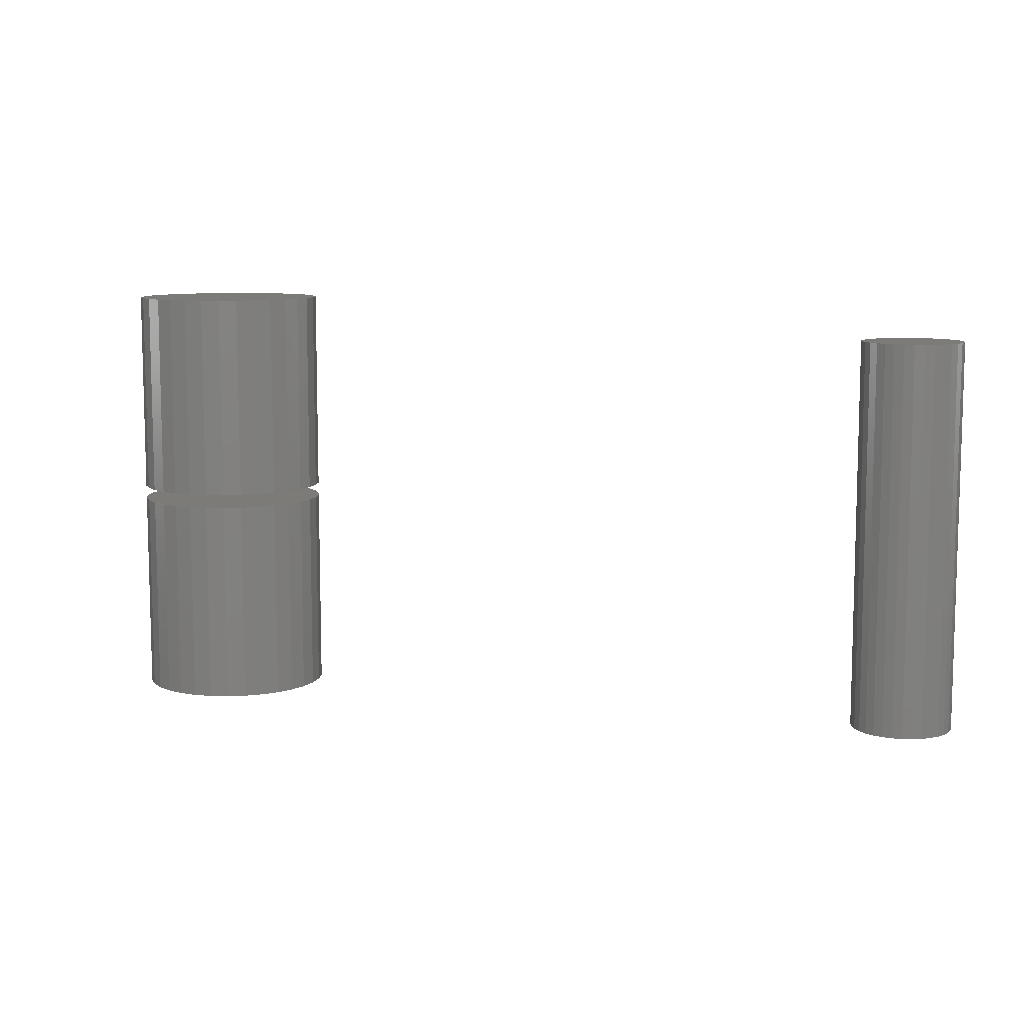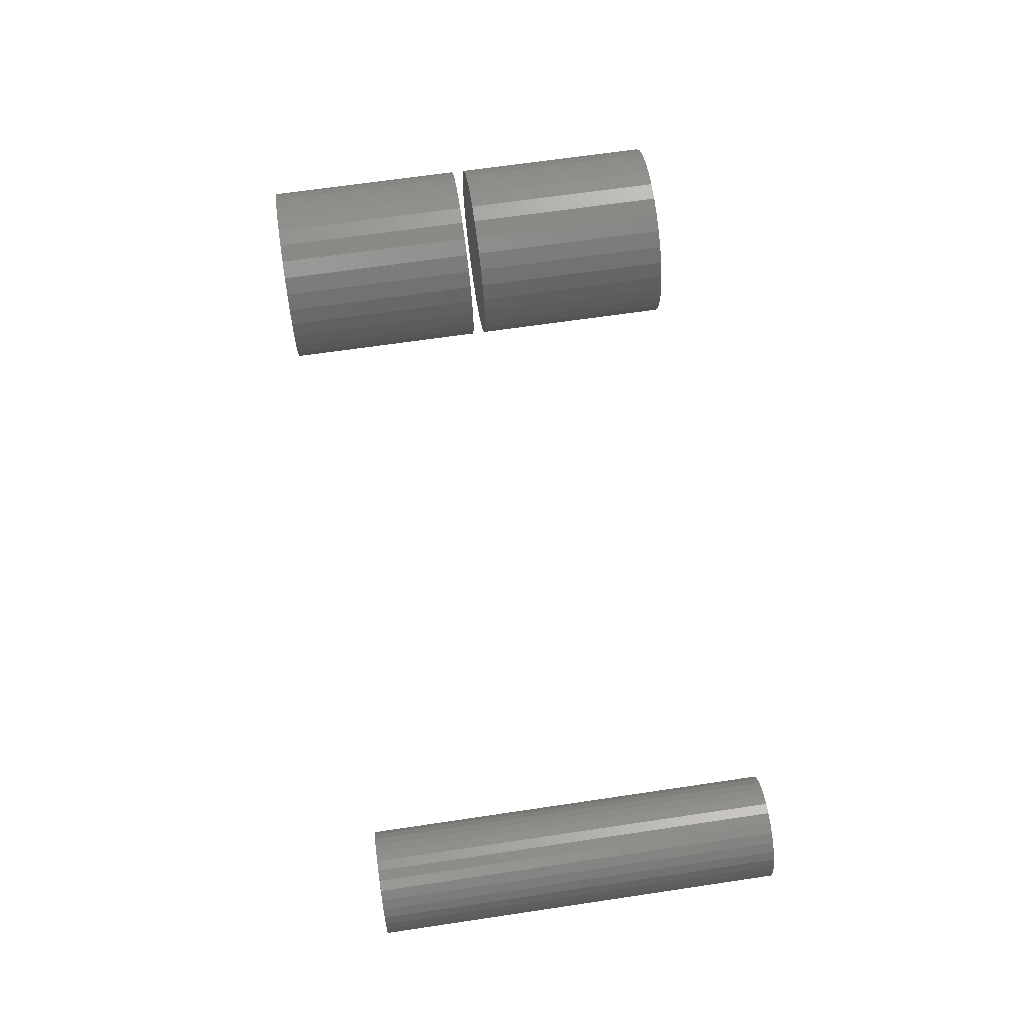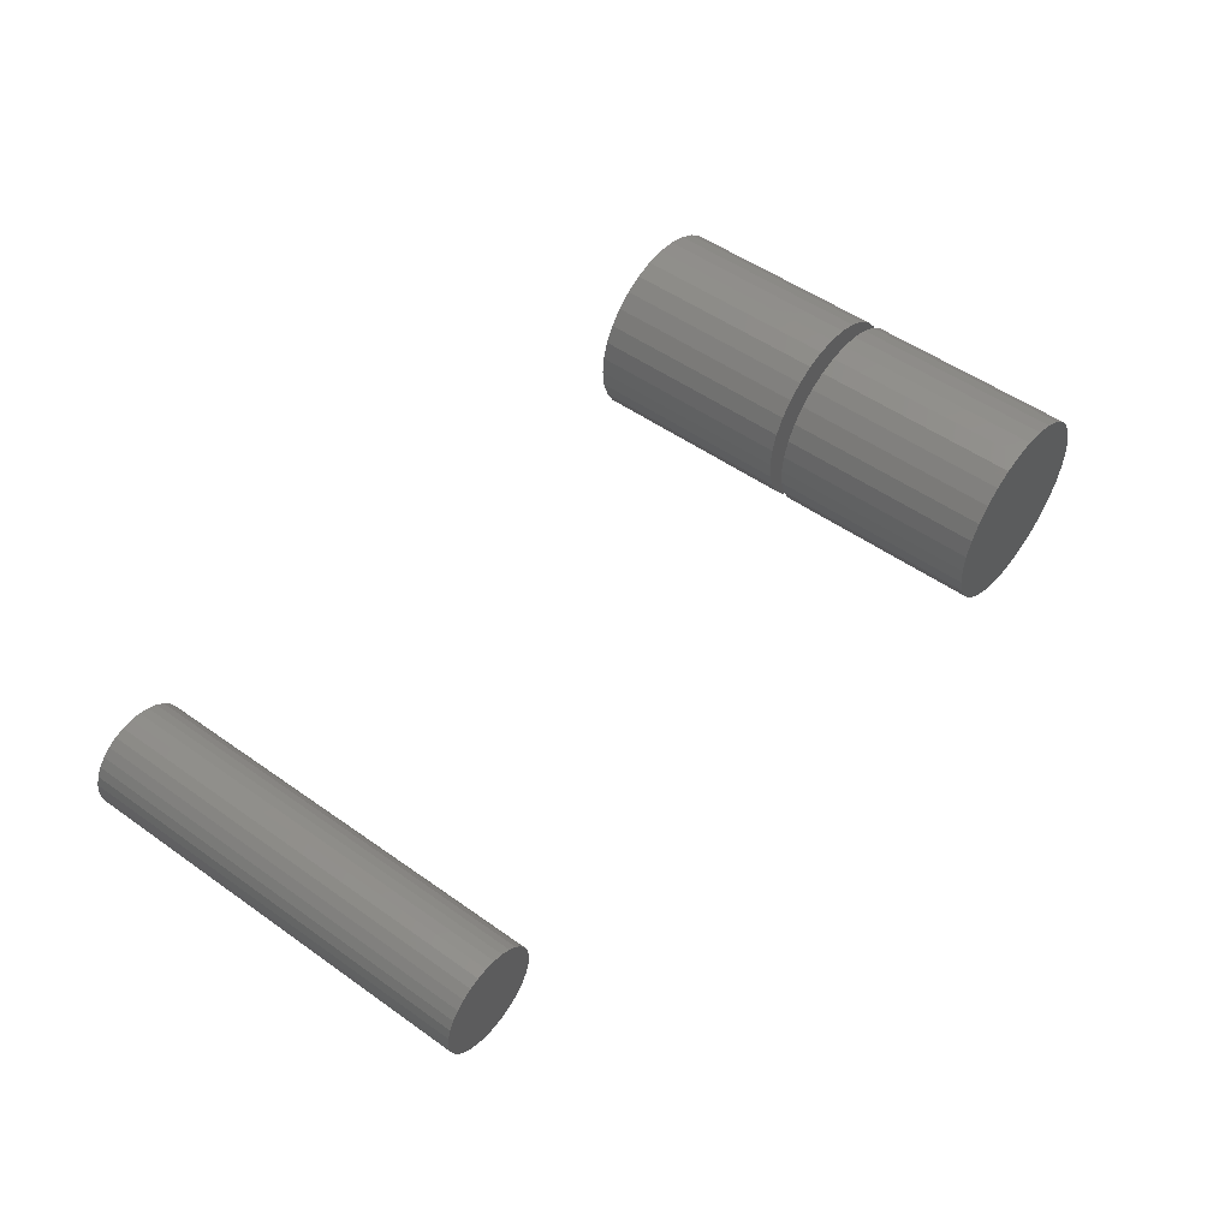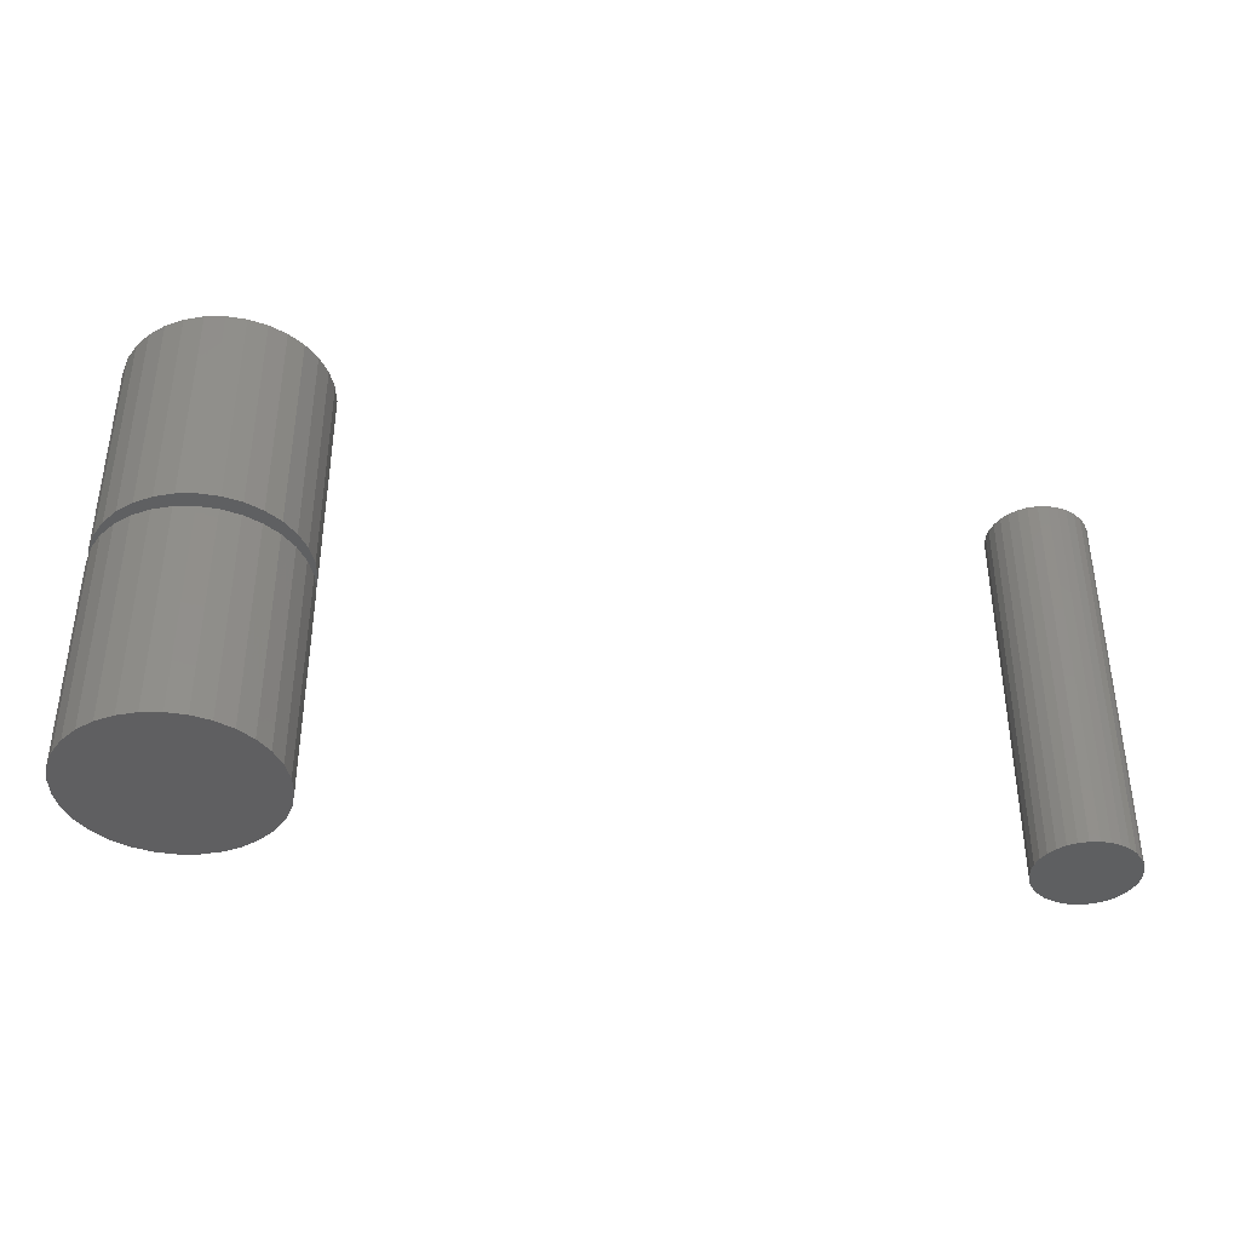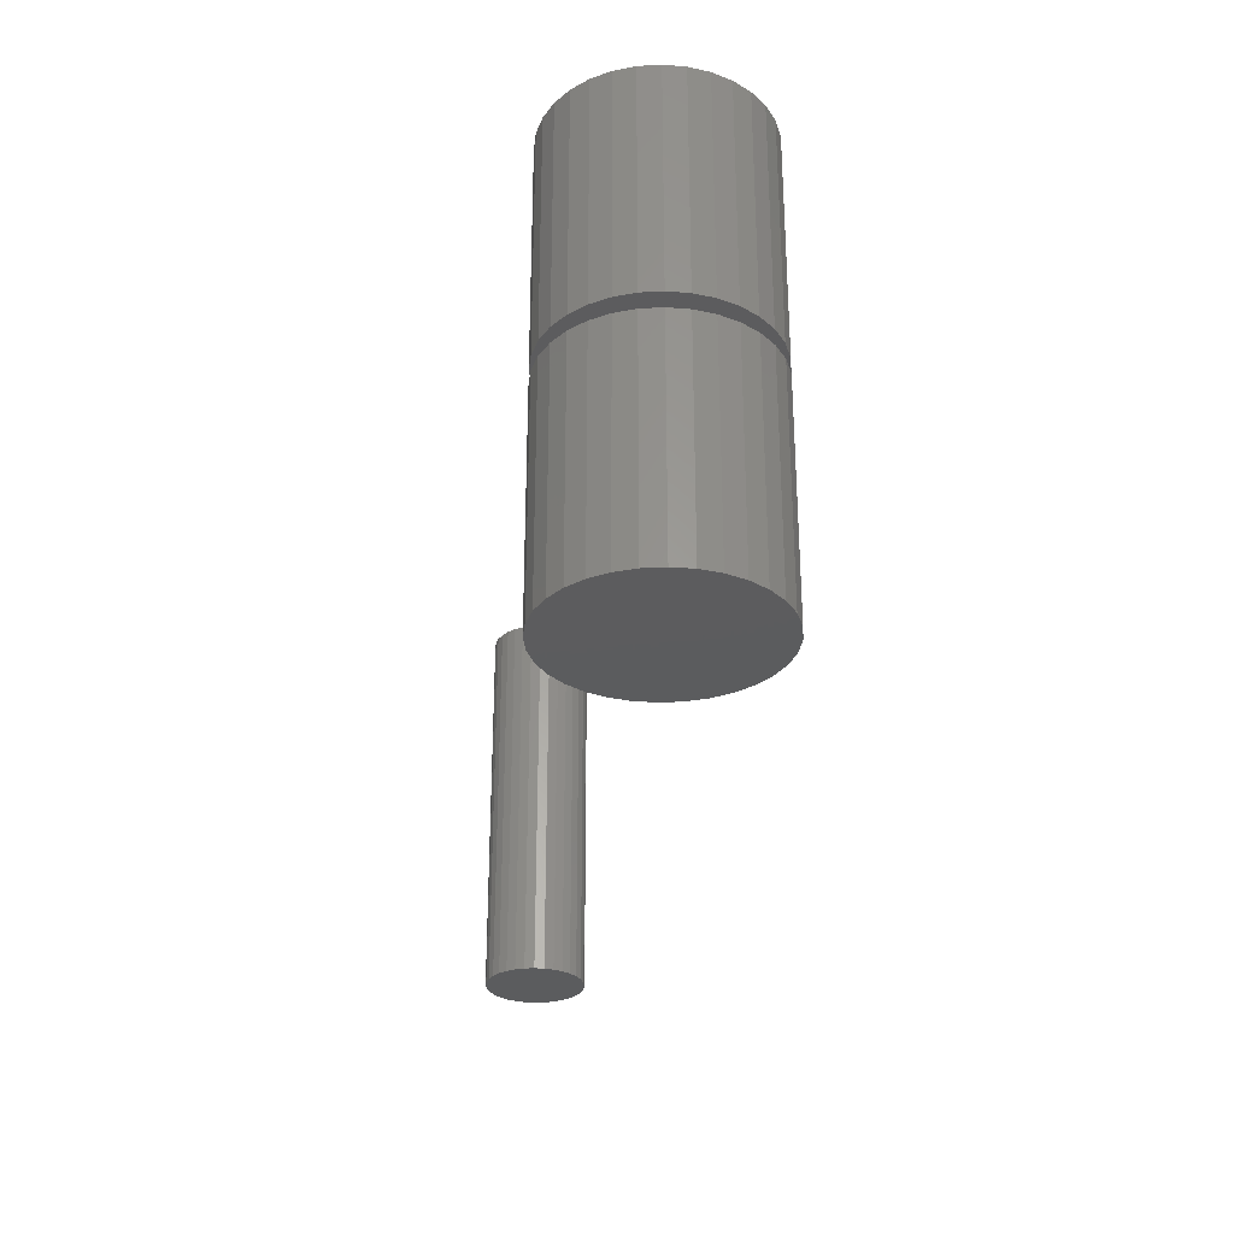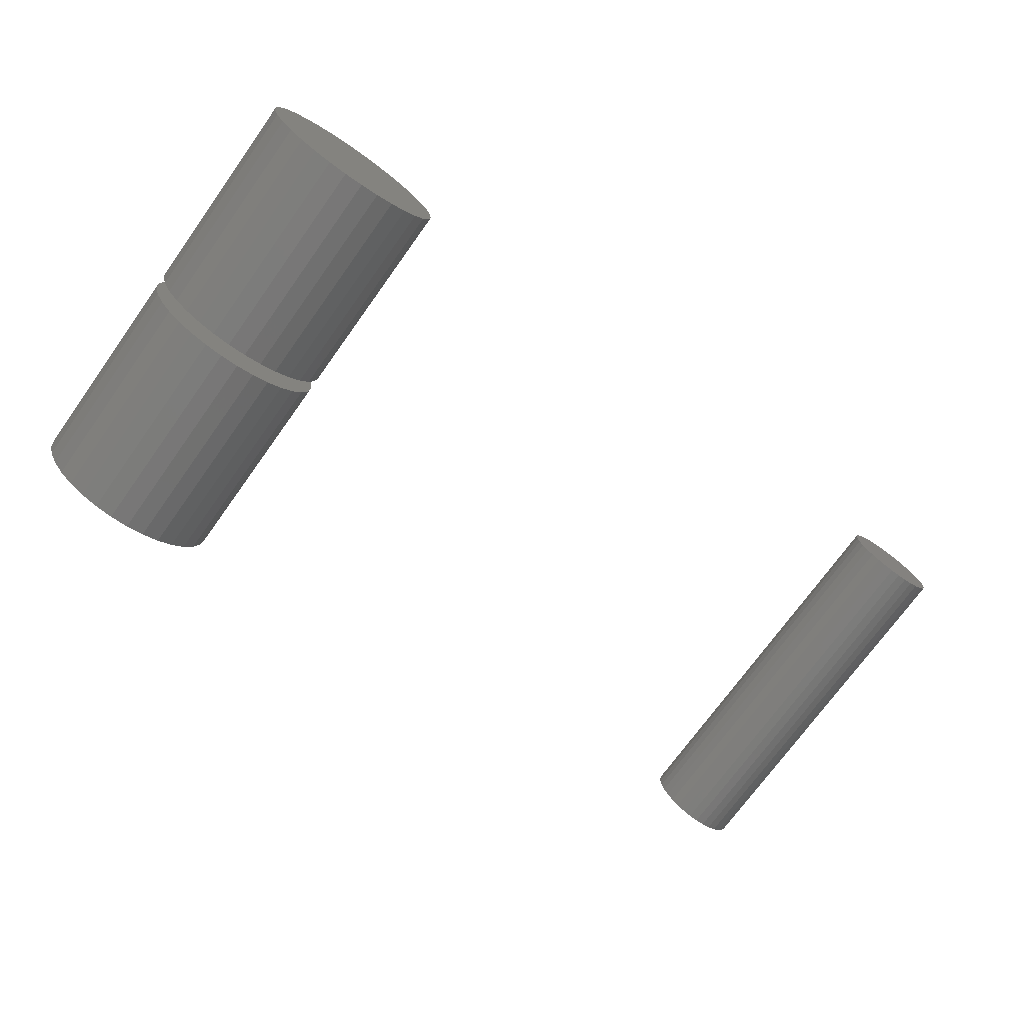
<metadata>
{"format":"stl","ext":"stl","renderer":"f3d","projection":"perspective","resolution":1024,"background":"white","views":[{"elev":9.0,"azim":32.0,"up":"+Z"},{"elev":65.8,"azim":81.5,"up":"+Y"},{"elev":51.7,"azim":127.6,"up":"+Y"},{"elev":-39.5,"azim":-5.2,"up":"+Z"},{"elev":-29.3,"azim":-91.0,"up":"+Z"},{"elev":-73.0,"azim":-35.7,"up":"+Y"}]}
</metadata>
<code>
# stl→obj: 192 verts, 372 faces
v 0.5872 0.2442 0.2109
v 0.5819 0.2437 0.2109
v 0.5768 0.2422 0.2109
v 0.5925 0.2437 0.2109
v 0.5976 0.2422 0.2109
v 0.5721 0.2397 0.2109
v 0.6022 0.2397 0.2109
v 0.568 0.2363 0.2109
v 0.6064 0.2363 0.2109
v 0.5646 0.2322 0.2109
v 0.6097 0.2322 0.2109
v 0.5621 0.2275 0.2109
v 0.6122 0.2275 0.2109
v 0.5606 0.2224 0.2109
v 0.6138 0.2224 0.2109
v 0.6138 0.2118 0.2109
v 0.5621 0.2067 0.2109
v 0.6122 0.2067 0.2109
v 0.5646 0.202 0.2109
v 0.6097 0.202 0.2109
v 0.568 0.1979 0.2109
v 0.6064 0.1979 0.2109
v 0.5721 0.1945 0.2109
v 0.6022 0.1945 0.2109
v 0.5768 0.192 0.2109
v 0.5976 0.192 0.2109
v 0.5819 0.1905 0.2109
v 0.5872 0.19 0.2109
v 0.5925 0.1905 0.2109
v 0.6143 0.2171 0.2109
v 0.56 0.2171 0.2109
v 0.5606 0.2118 0.2109
v 0.5768 0.2422 0
v 0.5819 0.2437 0
v 0.5872 0.2442 0
v 0.5925 0.2437 0
v 0.5976 0.2422 0
v 0.5721 0.2397 0
v 0.6022 0.2397 0
v 0.568 0.2363 0
v 0.6064 0.2363 0
v 0.5646 0.2322 0
v 0.6097 0.2322 0
v 0.5621 0.2275 0
v 0.6122 0.2275 0
v 0.5606 0.2224 0
v 0.6138 0.2224 0
v 0.6122 0.2067 0
v 0.5621 0.2067 0
v 0.6138 0.2118 0
v 0.5646 0.202 0
v 0.6097 0.202 0
v 0.568 0.1979 0
v 0.6064 0.1979 0
v 0.5721 0.1945 0
v 0.6022 0.1945 0
v 0.5768 0.192 0
v 0.5976 0.192 0
v 0.5819 0.1905 0
v 0.5872 0.19 0
v 0.5925 0.1905 0
v 0.5606 0.2118 0
v 0.56 0.2171 0
v 0.6143 0.2171 0
v 0.1079 0.1618 0.1094
v 0.1079 0.1618 0.2266
v 0.1089 0.1724 0.1094
v 0.1089 0.1724 0.2266
v 0.112 0.1825 0.1094
v 0.112 0.1825 0.2266
v 0.117 0.1918 0.1094
v 0.117 0.1918 0.2266
v 0.1237 0.2 0.1094
v 0.1237 0.2 0.2266
v 0.1319 0.2067 0.1094
v 0.1319 0.2067 0.2266
v 0.1412 0.2117 0.1094
v 0.1412 0.2117 0.2266
v 0.1513 0.2148 0.1094
v 0.1513 0.2148 0.2266
v 0.1618 0.2158 0.1094
v 0.1618 0.2158 0.2266
v 0.1724 0.2148 0.1094
v 0.1724 0.2148 0.2266
v 0.1825 0.2117 0.1094
v 0.1825 0.2117 0.2266
v 0.1918 0.2067 0.1094
v 0.1918 0.2067 0.2266
v 0.2 0.2 0.1094
v 0.2 0.2 0.2266
v 0.2067 0.1918 0.1094
v 0.2067 0.1918 0.2266
v 0.2117 0.1825 0.1094
v 0.2117 0.1825 0.2266
v 0.2148 0.1724 0.1094
v 0.2148 0.1724 0.2266
v 0.2158 0.1618 0.1094
v 0.2158 0.1618 0.2266
v 0.1079 0.1618 -0.01562
v 0.1079 0.1618 0.1016
v 0.1089 0.1724 -0.01562
v 0.1089 0.1724 0.1016
v 0.112 0.1825 -0.01562
v 0.112 0.1825 0.1016
v 0.117 0.1918 -0.01562
v 0.117 0.1918 0.1016
v 0.1237 0.2 -0.01562
v 0.1237 0.2 0.1016
v 0.1319 0.2067 -0.01562
v 0.1319 0.2067 0.1016
v 0.1412 0.2117 -0.01562
v 0.1412 0.2117 0.1016
v 0.1513 0.2148 -0.01562
v 0.1513 0.2148 0.1016
v 0.1618 0.2158 -0.01562
v 0.1618 0.2158 0.1016
v 0.1724 0.2148 -0.01562
v 0.1724 0.2148 0.1016
v 0.1825 0.2117 -0.01562
v 0.1825 0.2117 0.1016
v 0.1918 0.2067 -0.01562
v 0.1918 0.2067 0.1016
v 0.2 0.2 -0.01562
v 0.2 0.2 0.1016
v 0.2067 0.1918 -0.01562
v 0.2067 0.1918 0.1016
v 0.2117 0.1825 -0.01562
v 0.2117 0.1825 0.1016
v 0.2148 0.1724 -0.01562
v 0.2148 0.1724 0.1016
v 0.2158 0.1618 -0.01562
v 0.2158 0.1618 0.1016
v 0.2148 0.1513 0.1094
v 0.2148 0.1513 0.2266
v 0.2117 0.1412 0.1094
v 0.2117 0.1412 0.2266
v 0.2067 0.1319 0.1094
v 0.2067 0.1319 0.2266
v 0.2 0.1237 0.1094
v 0.2 0.1237 0.2266
v 0.1918 0.117 0.1094
v 0.1918 0.117 0.2266
v 0.1825 0.112 0.1094
v 0.1825 0.112 0.2266
v 0.1724 0.1089 0.1094
v 0.1724 0.1089 0.2266
v 0.1618 0.1079 0.1094
v 0.1618 0.1079 0.2266
v 0.1513 0.1089 0.1094
v 0.1513 0.1089 0.2266
v 0.1412 0.112 0.1094
v 0.1412 0.112 0.2266
v 0.1319 0.117 0.1094
v 0.1319 0.117 0.2266
v 0.1237 0.1237 0.1094
v 0.1237 0.1237 0.2266
v 0.117 0.1319 0.1094
v 0.117 0.1319 0.2266
v 0.112 0.1412 0.1094
v 0.112 0.1412 0.2266
v 0.1089 0.1513 0.1094
v 0.1089 0.1513 0.2266
v 0.2148 0.1513 -0.01562
v 0.2148 0.1513 0.1016
v 0.2117 0.1412 -0.01562
v 0.2117 0.1412 0.1016
v 0.2067 0.1319 -0.01562
v 0.2067 0.1319 0.1016
v 0.2 0.1237 -0.01562
v 0.2 0.1237 0.1016
v 0.1918 0.117 -0.01562
v 0.1918 0.117 0.1016
v 0.1825 0.112 -0.01562
v 0.1825 0.112 0.1016
v 0.1724 0.1089 -0.01562
v 0.1724 0.1089 0.1016
v 0.1618 0.1079 -0.01562
v 0.1618 0.1079 0.1016
v 0.1513 0.1089 -0.01562
v 0.1513 0.1089 0.1016
v 0.1412 0.112 -0.01562
v 0.1412 0.112 0.1016
v 0.1319 0.117 -0.01562
v 0.1319 0.117 0.1016
v 0.1237 0.1237 -0.01562
v 0.1237 0.1237 0.1016
v 0.117 0.1319 -0.01562
v 0.117 0.1319 0.1016
v 0.112 0.1412 -0.01562
v 0.112 0.1412 0.1016
v 0.1089 0.1513 -0.01562
v 0.1089 0.1513 0.1016
f 1 2 3
f 4 1 3
f 4 3 5
f 5 3 6
f 5 6 7
f 7 6 8
f 7 8 9
f 9 8 10
f 9 10 11
f 11 10 12
f 11 12 13
f 13 12 14
f 13 14 15
f 16 17 18
f 18 17 19
f 18 19 20
f 20 19 21
f 20 21 22
f 22 21 23
f 22 23 24
f 24 23 25
f 24 25 26
f 26 25 27
f 26 27 28
f 26 28 29
f 15 14 30
f 30 14 31
f 30 31 16
f 16 31 32
f 16 32 17
f 33 34 35
f 33 35 36
f 37 33 36
f 38 33 37
f 39 38 37
f 40 38 39
f 41 40 39
f 42 40 41
f 43 42 41
f 44 42 43
f 45 44 43
f 46 44 45
f 47 46 45
f 48 49 50
f 51 49 48
f 52 51 48
f 53 51 52
f 54 53 52
f 55 53 54
f 56 55 54
f 57 55 56
f 58 57 56
f 59 57 58
f 60 59 58
f 61 60 58
f 49 62 50
f 50 62 63
f 50 63 64
f 64 63 46
f 64 46 47
f 64 30 50
f 50 30 16
f 50 16 48
f 48 16 18
f 48 18 52
f 52 18 20
f 52 20 54
f 54 20 22
f 54 22 56
f 56 22 24
f 56 24 58
f 58 24 26
f 58 26 61
f 61 26 29
f 61 29 60
f 60 29 28
f 60 28 59
f 59 28 27
f 59 27 57
f 57 27 25
f 57 25 55
f 55 25 23
f 55 23 53
f 53 23 21
f 53 21 51
f 51 21 19
f 51 19 49
f 49 19 17
f 49 17 62
f 62 17 32
f 62 32 63
f 63 32 31
f 63 31 46
f 46 31 14
f 46 14 44
f 44 14 12
f 44 12 42
f 42 12 10
f 42 10 40
f 40 10 8
f 40 8 38
f 38 8 6
f 38 6 33
f 33 6 3
f 33 3 34
f 34 3 2
f 34 2 35
f 35 2 1
f 35 1 36
f 36 1 4
f 36 4 37
f 37 4 5
f 37 5 39
f 39 5 7
f 39 7 41
f 41 7 9
f 41 9 43
f 43 9 11
f 43 11 45
f 45 11 13
f 45 13 47
f 47 13 15
f 47 15 64
f 64 15 30
f 65 66 67
f 67 66 68
f 67 68 69
f 69 68 70
f 69 70 71
f 71 70 72
f 71 72 73
f 73 72 74
f 73 74 75
f 75 74 76
f 75 76 77
f 77 76 78
f 77 78 79
f 79 78 80
f 79 80 81
f 81 80 82
f 81 82 83
f 83 82 84
f 83 84 85
f 85 84 86
f 85 86 87
f 87 86 88
f 87 88 89
f 89 88 90
f 89 90 91
f 91 90 92
f 91 92 93
f 93 92 94
f 93 94 95
f 95 94 96
f 95 96 97
f 97 96 98
f 99 100 101
f 101 100 102
f 101 102 103
f 103 102 104
f 103 104 105
f 105 104 106
f 105 106 107
f 107 106 108
f 107 108 109
f 109 108 110
f 109 110 111
f 111 110 112
f 111 112 113
f 113 112 114
f 113 114 115
f 115 114 116
f 115 116 117
f 117 116 118
f 117 118 119
f 119 118 120
f 119 120 121
f 121 120 122
f 121 122 123
f 123 122 124
f 123 124 125
f 125 124 126
f 125 126 127
f 127 126 128
f 127 128 129
f 129 128 130
f 129 130 131
f 131 130 132
f 97 98 133
f 133 98 134
f 133 134 135
f 135 134 136
f 135 136 137
f 137 136 138
f 137 138 139
f 139 138 140
f 139 140 141
f 141 140 142
f 141 142 143
f 143 142 144
f 143 144 145
f 145 144 146
f 145 146 147
f 147 146 148
f 147 148 149
f 149 148 150
f 149 150 151
f 151 150 152
f 151 152 153
f 153 152 154
f 153 154 155
f 155 154 156
f 155 156 157
f 157 156 158
f 157 158 159
f 159 158 160
f 159 160 161
f 161 160 162
f 161 162 65
f 65 162 66
f 131 132 163
f 163 132 164
f 163 164 165
f 165 164 166
f 165 166 167
f 167 166 168
f 167 168 169
f 169 168 170
f 169 170 171
f 171 170 172
f 171 172 173
f 173 172 174
f 173 174 175
f 175 174 176
f 175 176 177
f 177 176 178
f 177 178 179
f 179 178 180
f 179 180 181
f 181 180 182
f 181 182 183
f 183 182 184
f 183 184 185
f 185 184 186
f 185 186 187
f 187 186 188
f 187 188 189
f 189 188 190
f 189 190 191
f 191 190 192
f 191 192 99
f 99 192 100
f 118 116 114
f 114 112 118
f 118 112 120
f 120 112 110
f 120 110 122
f 122 110 108
f 122 108 124
f 124 108 106
f 124 106 126
f 126 106 104
f 126 104 128
f 128 104 102
f 128 102 130
f 164 190 166
f 166 190 188
f 166 188 168
f 168 188 186
f 168 186 170
f 170 186 184
f 170 184 172
f 172 184 182
f 172 182 174
f 174 182 180
f 174 180 176
f 180 178 176
f 130 102 132
f 132 102 100
f 132 100 164
f 164 100 192
f 164 192 190
f 79 81 83
f 83 77 79
f 85 77 83
f 75 77 85
f 87 75 85
f 73 75 87
f 89 73 87
f 71 73 89
f 91 71 89
f 69 71 91
f 93 69 91
f 67 69 93
f 95 67 93
f 135 159 133
f 157 159 135
f 137 157 135
f 155 157 137
f 139 155 137
f 153 155 139
f 141 153 139
f 151 153 141
f 143 151 141
f 149 151 143
f 145 149 143
f 145 147 149
f 159 161 133
f 133 161 65
f 133 65 97
f 97 65 67
f 97 67 95
f 113 115 117
f 117 111 113
f 119 111 117
f 109 111 119
f 121 109 119
f 107 109 121
f 123 107 121
f 105 107 123
f 125 105 123
f 103 105 125
f 127 103 125
f 101 103 127
f 129 101 127
f 165 189 163
f 187 189 165
f 167 187 165
f 185 187 167
f 169 185 167
f 183 185 169
f 171 183 169
f 181 183 171
f 173 181 171
f 179 181 173
f 175 179 173
f 175 177 179
f 189 191 163
f 163 191 99
f 163 99 131
f 131 99 101
f 131 101 129
f 84 82 80
f 80 78 84
f 84 78 86
f 86 78 76
f 86 76 88
f 88 76 74
f 88 74 90
f 90 74 72
f 90 72 92
f 92 72 70
f 92 70 94
f 94 70 68
f 94 68 96
f 134 160 136
f 136 160 158
f 136 158 138
f 138 158 156
f 138 156 140
f 140 156 154
f 140 154 142
f 142 154 152
f 142 152 144
f 144 152 150
f 144 150 146
f 150 148 146
f 96 68 98
f 98 68 66
f 98 66 134
f 134 66 162
f 134 162 160

</code>
